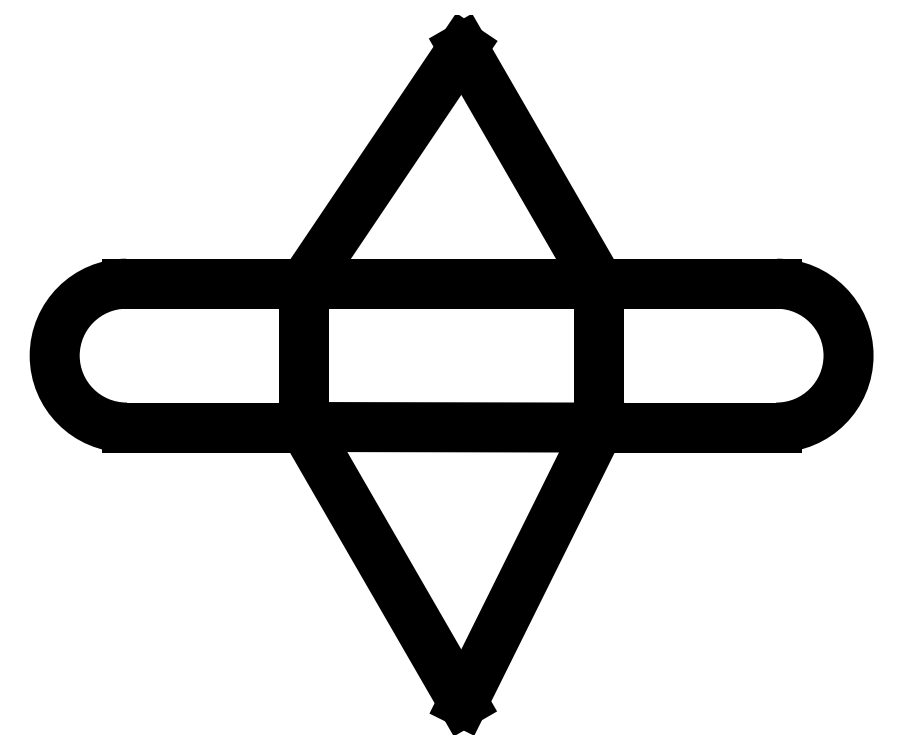
<metadata>
{"format":"dxf","ext":"dxf","renderer":"ezdxf+matplotlib","layout":"modelspace","background":"white","min_lineweight":24,"dpi":150}
</metadata>
<code>
0
SECTION
2
ENTITIES
0
LINE
8
0
10
1997
20
1496
30
0
11
1997
21
2255
31
0
0
LINE
8
0
10
1997
20
2255
30
0
11
3559
21
2255
31
0
0
LINE
8
0
10
3559
20
2255
30
0
11
3559
21
1494
31
0
0
LINE
8
0
10
3559
20
1494
30
0
11
1997
21
1496
31
0
0
LINE
8
0
10
3559
20
2255
30
0
11
2838
21
3503
31
0
0
LINE
8
0
10
2838
20
3503
30
0
11
1997
21
2255
31
0
0
LINE
8
0
10
1997
20
1496
30
0
11
2838
21
40.03
31
0
0
LINE
8
0
10
2838
20
40.03
30
0
11
2838
21
40.03
31
0
0
LINE
8
0
10
2838
20
40.03
30
0
11
3559
21
1494
31
0
0
LINE
8
0
10
3559
20
1494
30
0
11
4497
21
1494
31
0
0
LINE
8
0
10
3559
20
2255
30
0
11
4497
21
2255
31
0
0
ARC
8
0
10
4497
20
1874
30
0
40
380.6
50
270
51
90
0
LINE
8
0
10
1997
20
1494
30
0
11
1058
21
1494
31
0
0
LINE
8
0
10
1997
20
2255
30
0
11
1058
21
2255
31
0
0
ARC
8
0
10
1058
20
1874
30
0
40
380.6
50
90
51
270
0
EXTRUDEDSURFACE
8
0
160
                 8
310
0800000000000000
290
     1
2
{AF9CCAEB-5F36-4A78-ABF3-47ED80FE697E}
71
     6
72
     6
90
       17
90
      344
310
0B3A314B16AinfD4080660047293C97740A4182D4454FB21F93F34884CDFDF3644900CCC
10
0
20
0
30
5712
40
1
40
0
40
0
40
0
40
0
40
1
40
0
40
0
40
0
40
0
40
1
40
0
40
0
40
0
40
0
40
1
42
0
43
0
44
0
45
0
49
0
46
1
46
0
46
0
46
677.5
46
0
46
1
46
0
46
1874
46
0
46
0
46
1
46
0
46
0
46
0
46
0
46
1
47
1
47
0
47
0
47
0
47
0
47
1
47
0
47
0
47
0
47
0
47
1
47
0
47
0
47
0
47
0
47
1
290
     0
70
     0
71
     1
292
     1
293
     1
294
     0
295
     1
296
     0
11
0
21
0
31
0
0
EXTRUDEDSURFACE
8
0
160
                 8
310
0800000000000000
290
     1
2
{13401F09-0.0573C49-9F92-53ABF70D81B}
71
     6
72
     6
90
       19
90
      280
310
1086D5FECB4CE7D00104CDCB0729DA14082CE8C52C5A8890400413372C1CA768502A4CCC
10
0
20
0
30
5712
40
1
40
0
40
0
40
0
40
0
40
1
40
0
40
0
40
0
40
0
40
1
40
0
40
0
40
0
40
0
40
1
42
0
43
0
44
0
45
0
49
0
46
-1
46
0
46
0
46
1527
46
0
46
-1
46
0
46
2255
46
0
46
0
46
1
46
0
46
0
46
0
46
0
46
1
47
1
47
0
47
0
47
0
47
0
47
1
47
0
47
0
47
0
47
0
47
1
47
0
47
0
47
0
47
0
47
1
290
     0
70
     0
71
     1
292
     1
293
     1
294
     0
295
     1
296
     0
11
0
21
0
31
0
0
EXTRUDEDSURFACE
8
0
160
                 8
310
0800000000000000
290
     1
2
{0A9B-7246-42DB-BEBB-570EEFC67DD8}
71
     6
72
     6
90
       19
90
      280
310
1086D5FECB4CE7D001D68B6A81B56974082CE8C52C5A889040075A2DAA06D5A5D02A4CCC
10
0
20
0
30
5712
40
1
40
0
40
0
40
0
40
0
40
1
40
0
40
0
40
0
40
0
40
1
40
0
40
0
40
0
40
0
40
1
42
0
43
0
44
0
45
0
49
0
46
-1
46
0
46
0
46
1527
46
0
46
-1
46
0
46
1494
46
0
46
0
46
1
46
0
46
0
46
0
46
0
46
1
47
1
47
0
47
0
47
0
47
0
47
1
47
0
47
0
47
0
47
0
47
1
47
0
47
0
47
0
47
0
47
1
290
     0
70
     0
71
     1
292
     1
293
     1
294
     0
295
     1
296
     0
11
0
21
0
31
0
0
EXTRUDEDSURFACE
8
0
160
                 8
310
0800000000000000
290
     1
2
{F14C4A2B-B2DF-4584-A0C3-D79B5D9BA06A}
71
     6
72
     6
90
       17
90
      344
310
3AA5469152246CinfD4080660047293C97740A4D221337F7CD91240060B51153EC8.7e+05FCCCC
10
0
20
0
30
5712
40
1
40
0
40
0
40
0
40
0
40
1
40
0
40
0
40
0
40
0
40
1
40
0
40
0
40
0
40
0
40
1
42
0
43
0
44
0
45
0
49
0
46
1
46
0
46
0
46
4878
46
0
46
1
46
0
46
1874
46
0
46
0
46
1
46
0
46
0
46
0
46
0
46
1
47
1
47
0
47
0
47
0
47
0
47
1
47
0
47
0
47
0
47
0
47
1
47
0
47
0
47
0
47
0
47
1
290
     0
70
     0
71
     1
292
     1
293
     1
294
     0
295
     1
296
     0
11
0
21
0
31
0
0
EXTRUDEDSURFACE
8
0
160
                 8
310
0800000000000000
290
     1
2
{5BD7549E-C061-4.22e-06ACF-2319833B844D}
71
     6
72
     6
90
       19
90
      280
310
1264BB2889B36AD00104CDCB0729DA1408EA951A454891B1400413372C1CA768502A4CCC
10
0
20
0
30
5712
40
1
40
0
40
0
40
0
40
0
40
1
40
0
40
0
40
0
40
0
40
1
40
0
40
0
40
0
40
0
40
1
42
0
43
0
44
0
45
0
49
0
46
1
46
0
46
0
46
4028
46
0
46
1
46
0
46
2255
46
0
46
0
46
1
46
0
46
0
46
0
46
0
46
1
47
1
47
0
47
0
47
0
47
0
47
1
47
0
47
0
47
0
47
0
47
1
47
0
47
0
47
0
47
0
47
1
290
     0
70
     0
71
     1
292
     1
293
     1
294
     0
295
     1
296
     0
11
0
21
0
31
0
0
EXTRUDEDSURFACE
8
0
160
                 8
310
0800000000000000
290
     1
2
{447DB39B-65F2-402C-8653-8B5269641C75}
71
     6
72
     6
90
       19
90
      280
310
1264BB2889B36AD001D68B6A81B5697408EA951A454891B140075A2DAA06D5A5D02A4CCC
10
0
20
0
30
5712
40
1
40
0
40
0
40
0
40
0
40
1
40
0
40
0
40
0
40
0
40
1
40
0
40
0
40
0
40
0
40
1
42
0
43
0
44
0
45
0
49
0
46
1
46
0
46
0
46
4028
46
0
46
1
46
0
46
1494
46
0
46
0
46
1
46
0
46
0
46
0
46
0
46
1
47
1
47
0
47
0
47
0
47
0
47
1
47
0
47
0
47
0
47
0
47
1
47
0
47
0
47
0
47
0
47
1
290
     0
70
     0
71
     1
292
     1
293
     1
294
     0
295
     1
296
     0
11
0
21
0
31
0
0
EXTRUDEDSURFACE
8
0
160
                 8
310
0800000000000000
290
     1
2
{C910C1F6-AF91-46DA-927D-C86BAE381438}
71
     6
72
     6
90
       19
90
      280
310
2F34230DD74AE99004077F272C903444084992ECA226CDAB40075A2DAA06D5A5D02A4CCC
10
0
20
0
30
5712
40
1
40
0
40
0
40
0
40
0
40
1
40
0
40
0
40
0
40
0
40
1
40
0
40
0
40
0
40
0
40
1
42
0
43
0
44
0
45
0
49
0
46
0.4443
46
-0.8959
46
0
46
3198
46
0.8959
46
0.4443
46
0
46
766.8
46
0
46
0
46
1
46
0
46
0
46
0
46
0
46
1
47
1
47
0
47
0
47
0
47
0
47
1
47
0
47
0
47
0
47
0
47
1
47
0
47
0
47
0
47
0
47
1
290
     0
70
     0
71
     1
292
     1
293
     1
294
     0
295
     1
296
     0
11
0
21
0
31
0
0
EXTRUDEDSURFACE
8
0
160
                 8
310
0800000000000000
290
     1
2
{ECE13DB1-FE73-45D9-8679-infEF49}
71
     6
72
     6
90
       19
90
      280
310
1086D5FECB4CE7D009D846F9AF46197408BCD08C375D2BA640101DFC9CB240D1102A4CCC
10
0
20
0
30
5712
40
1
40
0
40
0
40
0
40
0
40
1
40
0
40
0
40
0
40
0
40
1
40
0
40
0
40
0
40
0
40
1
42
0
43
0
44
0
45
0
49
0
46
0.5
46
0.866
46
0
46
2417
46
-0.866
46
0.5
46
0
46
768.3
46
0
46
0
46
1
46
0
46
0
46
0
46
0
46
1
47
1
47
0
47
0
47
0
47
0
47
1
47
0
47
0
47
0
47
0
47
1
47
0
47
0
47
0
47
0
47
1
290
     0
70
     0
71
     1
292
     1
293
     1
294
     0
295
     1
296
     0
11
0
21
0
31
0
0
EXTRUDEDSURFACE
8
0
160
                 8
310
0800000000000000
290
     1
2
{16AB39AF-3D29-488F-B4BE-7BEinfCC}
71
     6
72
     6
90
       19
90
      280
310
2FB4230DD74AE990004149C2CB25EAB408421B57FB2D339F400413372C1CA768502A4CCC
10
0
20
0
30
5712
40
1
40
0
40
0
40
0
40
0
40
1
40
0
40
0
40
0
40
0
40
1
40
0
40
0
40
0
40
0
40
1
42
0
43
0
44
0
45
0
49
0
46
-0.5586
46
0.8294
46
0
46
2417
46
-0.8294
46
-0.5586
46
0
46
2879
46
0
46
0
46
1
46
0
46
0
46
0
46
0
46
1
47
1
47
0
47
0
47
0
47
0
47
1
47
0
47
0
47
0
47
0
47
1
47
0
47
0
47
0
47
0
47
1
290
     0
70
     0
71
     1
292
     1
293
     1
294
     0
295
     1
296
     0
11
0
21
0
31
0
0
EXTRUDEDSURFACE
8
0
160
                 8
310
0800000000000000
290
     1
2
{4DA6B24A-6.54e-47D4-811C-4F397C95BA96}
71
     6
72
     6
90
       19
90
      280
310
1264BB2889B36AD00104CDCB0729DA1408BED08C375D2BA6400105270B2C97AAD02A4CCC
10
0
20
0
30
5712
40
1
40
0
40
0
40
0
40
0
40
1
40
0
40
0
40
0
40
0
40
1
40
0
40
0
40
0
40
0
40
1
42
0
43
0
44
0
45
0
49
0
46
-0.5
46
-0.866
46
0
46
3198
46
0.866
46
-0.5
46
0
46
2879
46
0
46
0
46
1
46
0
46
0
46
0
46
0
46
1
47
1
47
0
47
0
47
0
47
0
47
1
47
0
47
0
47
0
47
0
47
1
47
0
47
0
47
0
47
0
47
1
290
     0
70
     0
71
     1
292
     1
293
     1
294
     0
295
     1
296
     0
11
0
21
0
31
0
0
EXTRUDEDSURFACE
8
0
160
                 8
310
0800000000000000
290
     1
2
{DDA67F53-4C75-4537-8BC2-88EF315C819E}
71
     6
72
     6
90
       19
90
      280
310
1264BB2889B36AD001D68B6A81B5697408421B57FB2D339F4027611BE6BD1865D02A4CCC
10
0
20
0
30
5712
40
1
40
0
40
0
40
0
40
0
40
1
40
0
40
0
40
0
40
0
40
1
40
0
40
0
40
0
40
0
40
1
42
0
43
0
44
0
45
0
49
0
46
-1
46
-0.001896
46
0
46
2778
46
0.001896
46
-1
46
0
46
1495
46
0
46
0
46
1
46
0
46
0
46
0
46
0
46
1
47
1
47
0
47
0
47
0
47
0
47
1
47
0
47
0
47
0
47
0
47
1
47
0
47
0
47
0
47
0
47
1
290
     0
70
     0
71
     1
292
     1
293
     1
294
     0
295
     1
296
     0
11
0
21
0
31
0
0
EXTRUDEDSURFACE
8
0
160
                 8
310
0800000000000000
290
     1
2
{77FBDA49-9CB3-4BF5-AC7F-89690058BA01}
71
     6
72
     6
90
       19
90
      280
310
1264BB2889B36AD00104CDCB0729DA14084992ECA226CDAB40075A2DAA06D5A5D02A4CCC
10
0
20
0
30
5712
40
1
40
0
40
0
40
0
40
0
40
1
40
0
40
0
40
0
40
0
40
1
40
0
40
0
40
0
40
0
40
1
42
0
43
0
44
0
45
0
49
0
46
0
46
1
46
0
46
3559
46
-1
46
0
46
0
46
1874
46
0
46
0
46
1
46
0
46
0
46
0
46
0
46
1
47
1
47
0
47
0
47
0
47
0
47
1
47
0
47
0
47
0
47
0
47
1
47
0
47
0
47
0
47
0
47
1
290
     0
70
     0
71
     1
292
     1
293
     1
294
     0
295
     1
296
     0
11
0
21
0
31
0
0
EXTRUDEDSURFACE
8
0
160
                 8
310
0800000000000000
290
     1
2
{81F74043-D8BB-45EF-91BD-F07DinfB9}
71
     6
72
     6
90
       19
90
      280
310
1086D5FECB4CE7D00104CDCB0729DA14084992ECA226CDAB400413372C1CA768502A4CCC
10
0
20
0
30
5712
40
1
40
0
40
0
40
0
40
0
40
1
40
0
40
0
40
0
40
0
40
1
40
0
40
0
40
0
40
0
40
1
42
0
43
0
44
0
45
0
49
0
46
1
46
0
46
0
46
2778
46
0
46
1
46
0
46
2255
46
0
46
0
46
1
46
0
46
0
46
0
46
0
46
1
47
1
47
0
47
0
47
0
47
0
47
1
47
0
47
0
47
0
47
0
47
1
47
0
47
0
47
0
47
0
47
1
290
     0
70
     0
71
     1
292
     1
293
     1
294
     0
295
     1
296
     0
11
0
21
0
31
0
0
EXTRUDEDSURFACE
8
0
160
                 8
310
0800000000000000
290
     1
2
{C2A9F4CD-B59C-4B2A-A403-EBED5CE456F5}
71
     6
72
     6
90
       19
90
      280
310
1086D5FECB4CE7D009D846F9AF46197408421B57FB2D339F400413372C1CA768502A4CCC
10
0
20
0
30
5712
40
1
40
0
40
0
40
0
40
0
40
1
40
0
40
0
40
0
40
0
40
1
40
0
40
0
40
0
40
0
40
1
42
0
43
0
44
0
45
0
49
0
46
0
46
-1
46
0
46
1997
46
1
46
0
46
0
46
1876
46
0
46
0
46
1
46
0
46
0
46
0
46
0
46
1
47
1
47
0
47
0
47
0
47
0
47
1
47
0
47
0
47
0
47
0
47
1
47
0
47
0
47
0
47
0
47
1
290
     0
70
     0
71
     1
292
     1
293
     1
294
     0
295
     1
296
     0
11
0
21
0
31
0
0
ENDSEC
0
EOF

</code>
